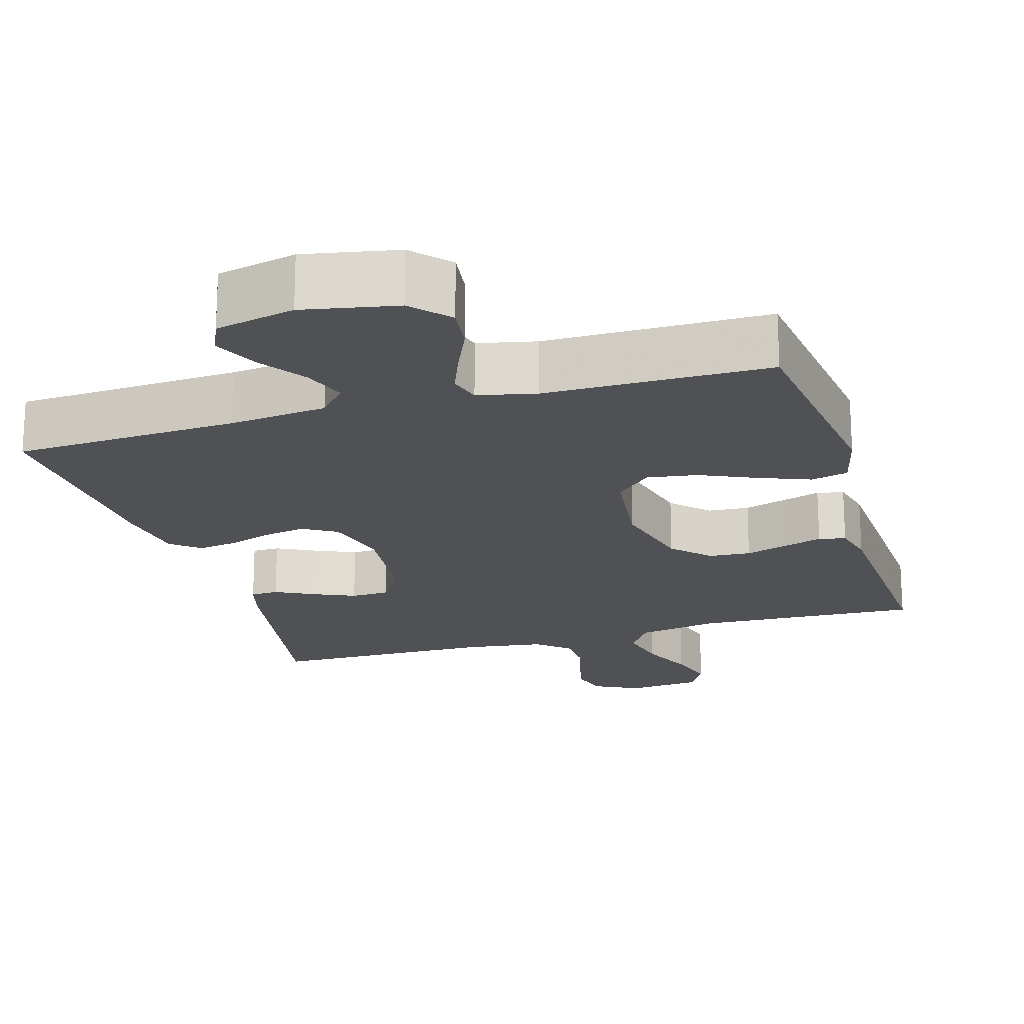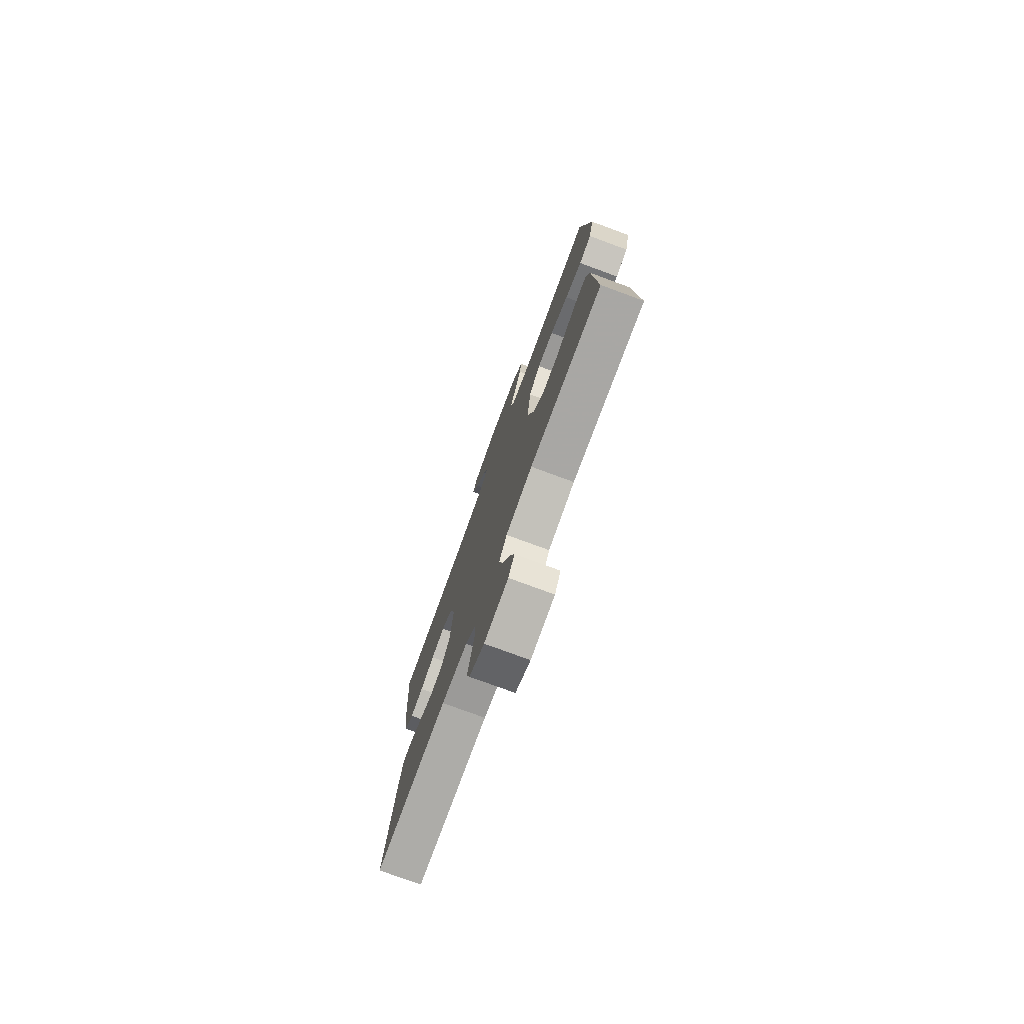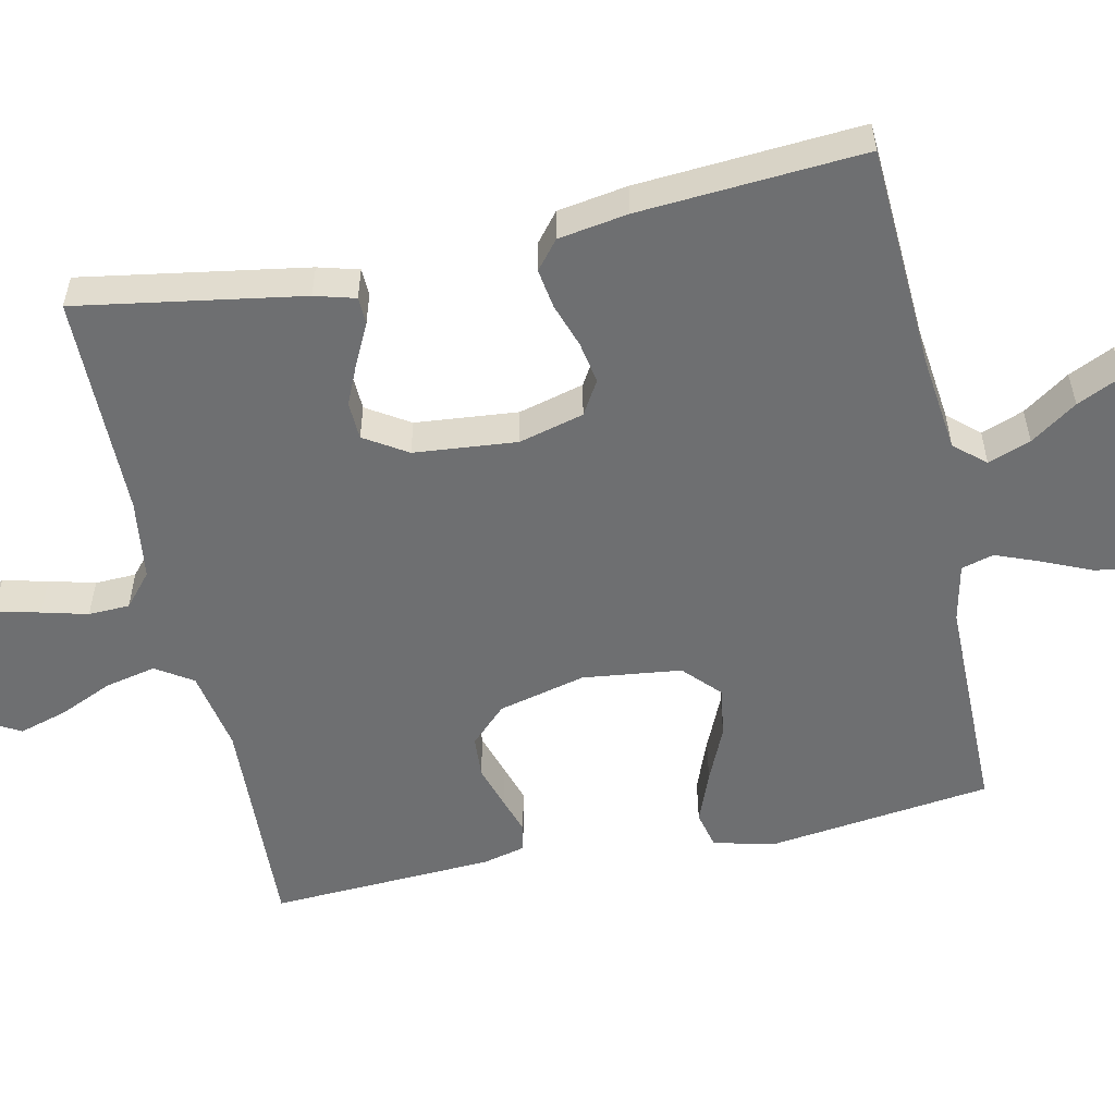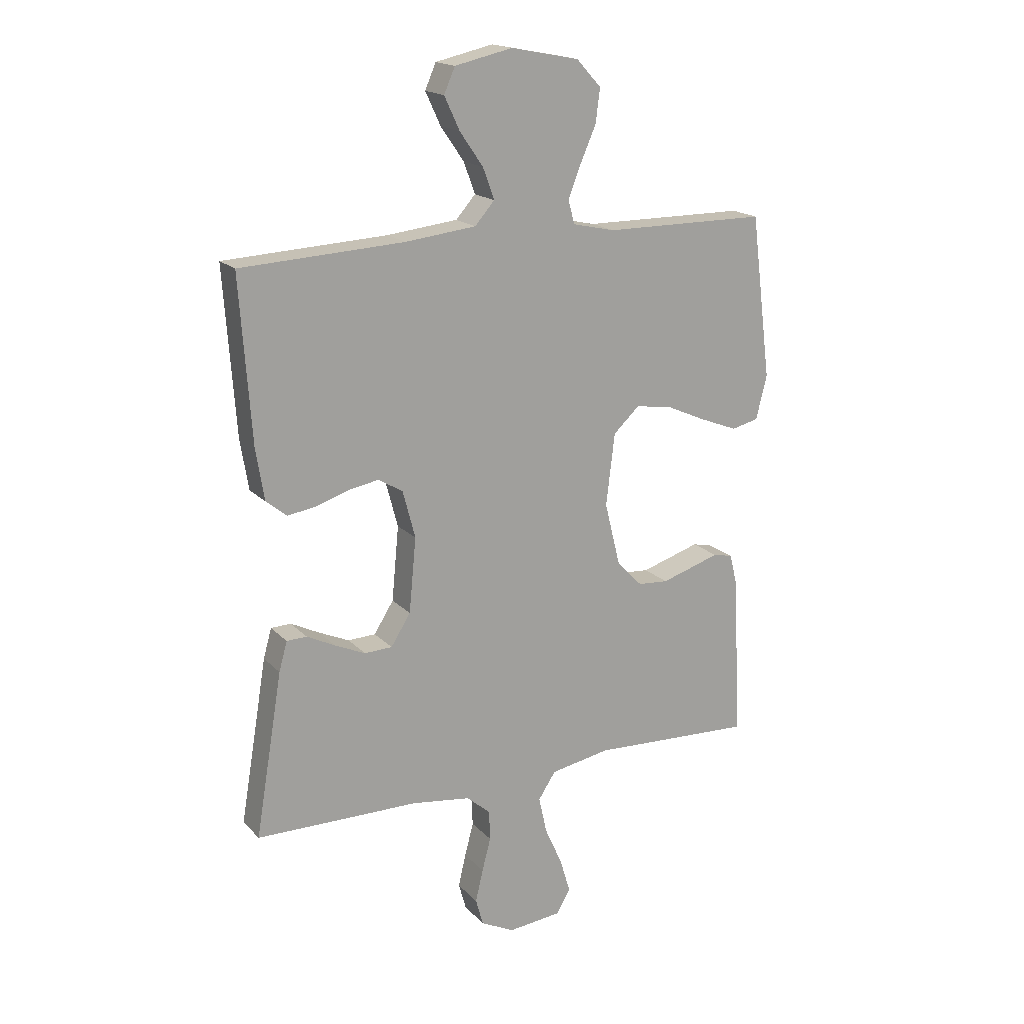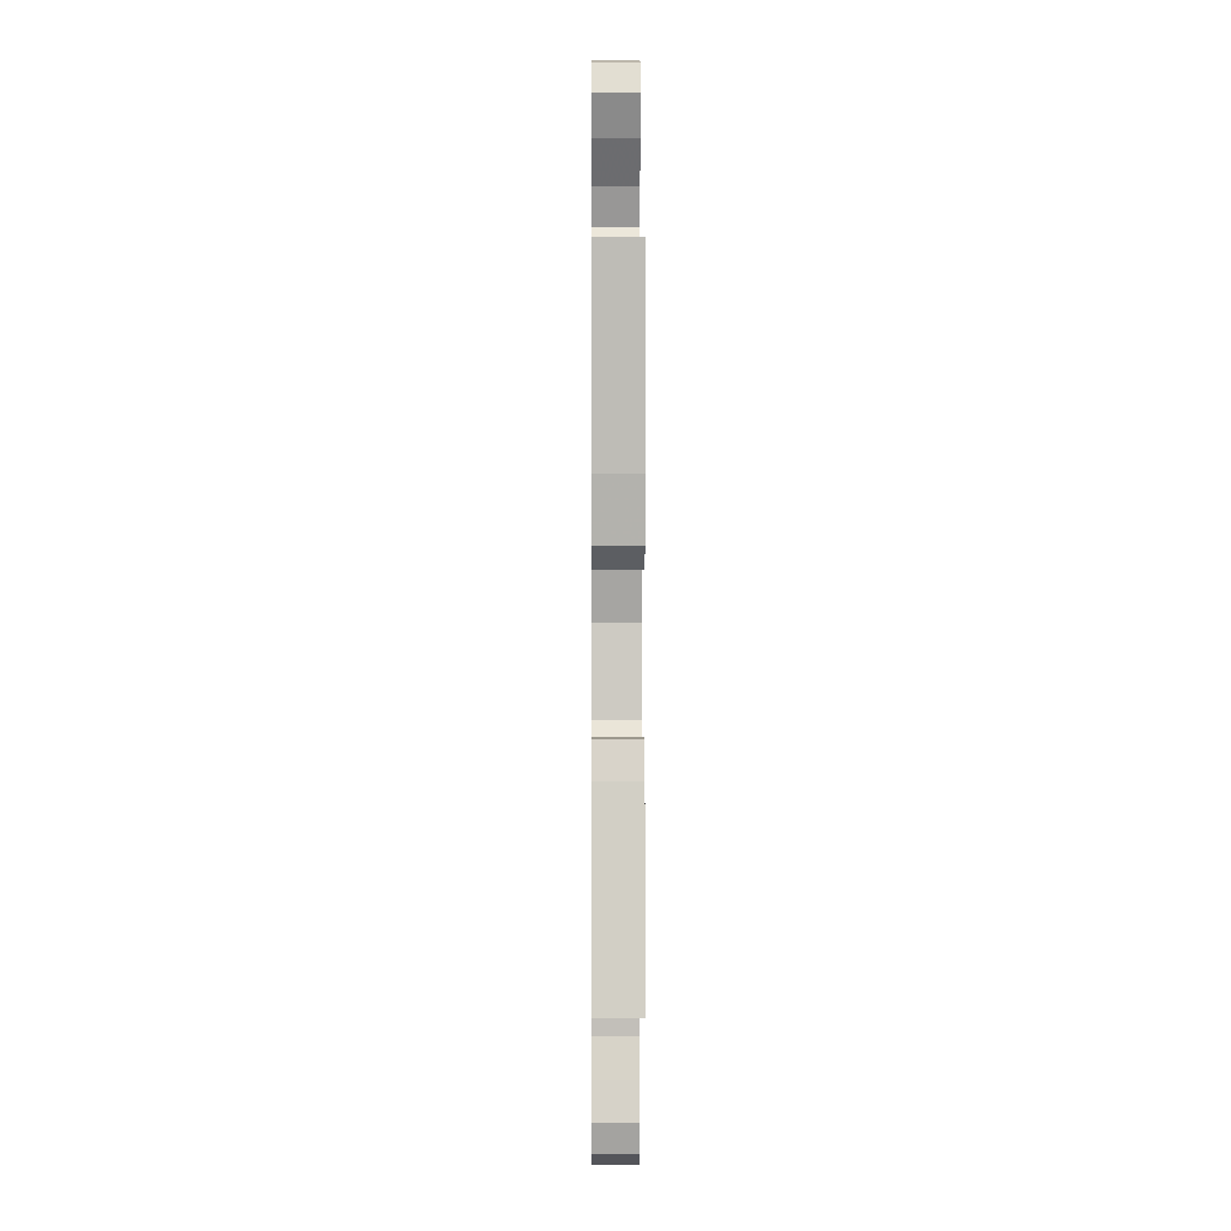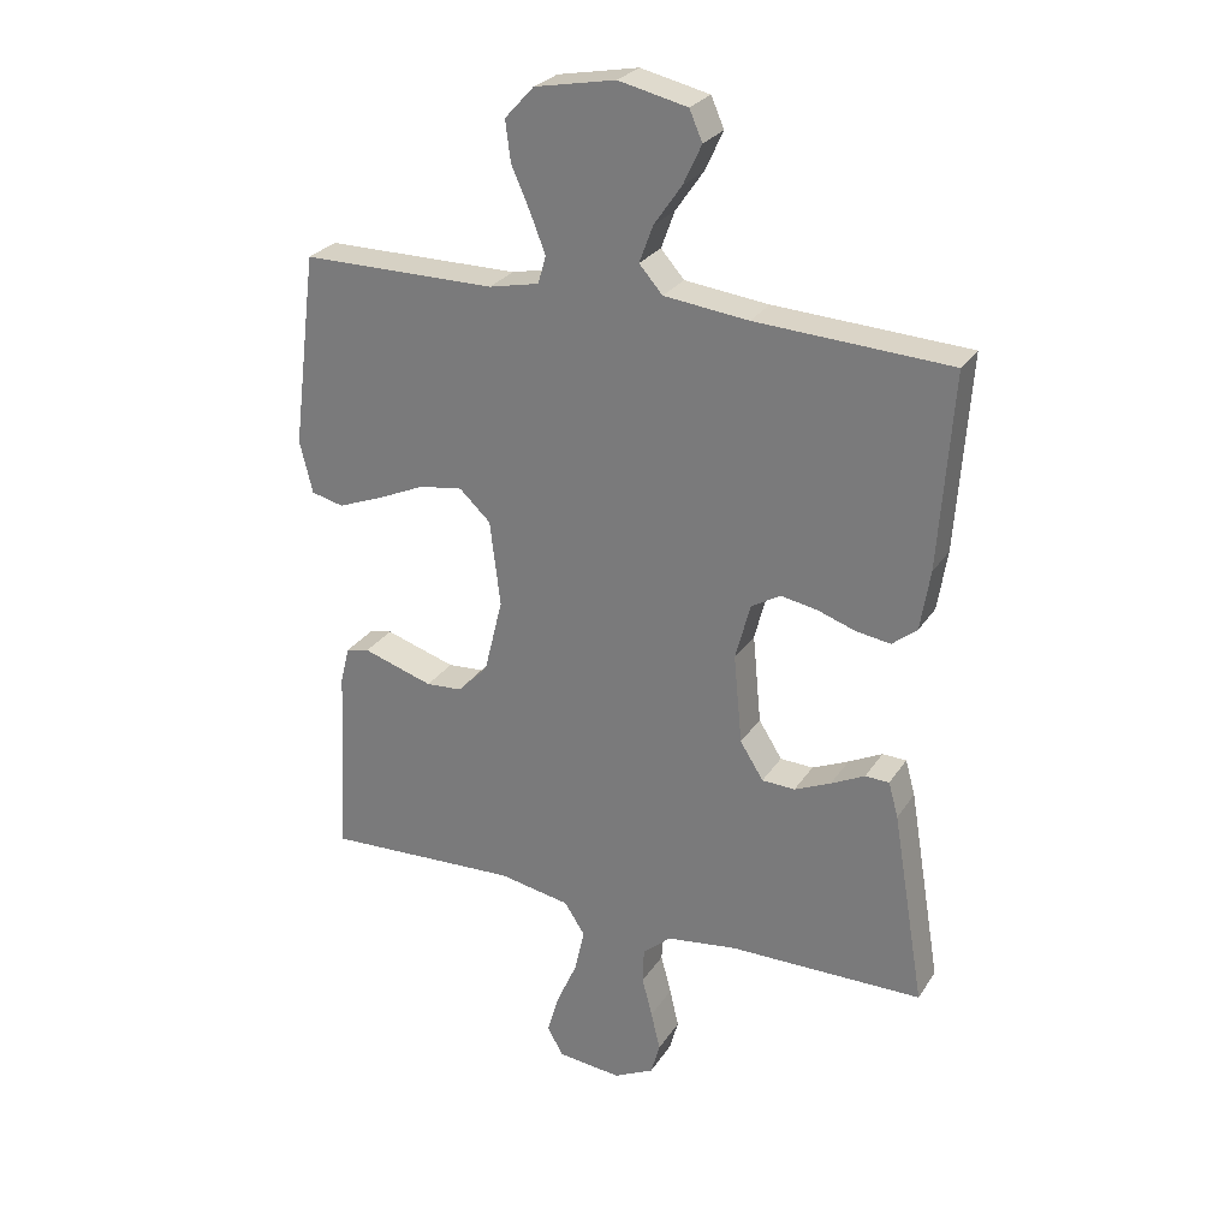
<metadata>
{"format":"obj","ext":"obj","renderer":"f3d","projection":"perspective","resolution":1024,"background":"white","views":[{"elev":-19.8,"azim":16.4,"up":"+Y"},{"elev":-77.3,"azim":69.8,"up":"+Z"},{"elev":-54.5,"azim":-77.8,"up":"+Y"},{"elev":17.9,"azim":-28.5,"up":"+Z"},{"elev":1.5,"azim":-90.4,"up":"+Z"},{"elev":27.1,"azim":-153.8,"up":"+Z"}]}
</metadata>
<code>
v -0.5 0.07 0.5
v -0.2 0.07 0.516
v -0.07 0.07 0.531
v -0.034 0.07 0.572
v -0.055 0.07 0.629
v -0.098 0.07 0.691
v -0.126 0.07 0.751
v -0.106 0.07 0.797
v 0 0.07 0.821
v 0.125 0.07 0.797
v 0.17 0.07 0.748
v 0.162 0.07 0.686
v 0.133 0.07 0.62
v 0.11 0.07 0.561
v 0.122 0.07 0.518
v 0.2 0.07 0.501
v 0.5 0.07 0.5
v 0.538 0.07 0.2
v 0.518 0.07 0.119
v 0.468 0.07 0.107
v 0.399 0.07 0.134
v 0.325 0.07 0.167
v 0.258 0.07 0.177
v 0.21 0.07 0.132
v 0.194 0.07 0
v 0.223 0.07 -0.117
v 0.27 0.07 -0.165
v 0.326 0.07 -0.169
v 0.384 0.07 -0.151
v 0.435 0.07 -0.135
v 0.471 0.07 -0.143
v 0.485 0.07 -0.2
v 0.5 0.07 -0.5
v 0.2 0.07 -0.486
v 0.09 0.07 -0.506
v 0.058 0.07 -0.555
v 0.073 0.07 -0.623
v 0.105 0.07 -0.695
v 0.124 0.07 -0.759
v 0.099 0.07 -0.803
v 0 0.07 -0.813
v -0.062 0.07 -0.782
v -0.076 0.07 -0.732
v -0.062 0.07 -0.672
v -0.046 0.07 -0.611
v -0.048 0.07 -0.556
v -0.092 0.07 -0.518
v -0.2 0.07 -0.503
v -0.5 0.07 -0.5
v -0.45 0.07 -0.2
v -0.435 0.07 -0.146
v -0.398 0.07 -0.145
v -0.346 0.07 -0.171
v -0.29 0.07 -0.196
v -0.239 0.07 -0.194
v -0.203 0.07 -0.137
v -0.19 0.07 0
v -0.213 0.07 0.087
v -0.258 0.07 0.114
v -0.314 0.07 0.104
v -0.373 0.07 0.084
v -0.426 0.07 0.076
v -0.464 0.07 0.107
v -0.479 0.07 0.2
v -0.5 0 0.5
v -0.2 0 0.516
v -0.07 0 0.531
v -0.034 0 0.572
v -0.055 0 0.629
v -0.098 0 0.691
v -0.126 0 0.751
v -0.106 0 0.797
v 0 0 0.821
v 0.125 0 0.797
v 0.17 0 0.748
v 0.162 0 0.686
v 0.133 0 0.62
v 0.11 0 0.561
v 0.122 0 0.518
v 0.2 0 0.501
v 0.5 0 0.5
v 0.538 0 0.2
v 0.518 0 0.119
v 0.468 0 0.107
v 0.399 0 0.134
v 0.325 0 0.167
v 0.258 0 0.177
v 0.21 0 0.132
v 0.194 0 0
v 0.223 0 -0.117
v 0.27 0 -0.165
v 0.326 0 -0.169
v 0.384 0 -0.151
v 0.435 0 -0.135
v 0.471 0 -0.143
v 0.485 0 -0.2
v 0.5 0 -0.5
v 0.2 0 -0.486
v 0.09 0 -0.506
v 0.058 0 -0.555
v 0.073 0 -0.623
v 0.105 0 -0.695
v 0.124 0 -0.759
v 0.099 0 -0.803
v 0 0 -0.813
v -0.062 0 -0.782
v -0.076 0 -0.732
v -0.062 0 -0.672
v -0.046 0 -0.611
v -0.048 0 -0.556
v -0.092 0 -0.518
v -0.2 0 -0.503
v -0.5 0 -0.5
v -0.45 0 -0.2
v -0.435 0 -0.146
v -0.398 0 -0.145
v -0.346 0 -0.171
v -0.29 0 -0.196
v -0.239 0 -0.194
v -0.203 0 -0.137
v -0.19 0 0
v -0.213 0 0.087
v -0.258 0 0.114
v -0.314 0 0.104
v -0.373 0 0.084
v -0.426 0 0.076
v -0.464 0 0.107
v -0.479 0 0.2
f 64 1 2
f 63 64 2
f 62 63 2
f 61 62 2
f 60 61 2
f 59 60 2 3
f 58 59 3 4
f 57 58 4
f 56 57 4
f 51 52 53
f 50 51 53
f 49 50 53
f 48 49 53
f 47 48 53 54
f 46 47 54 55
f 43 44 45
f 42 43 45
f 41 42 45
f 40 41 45
f 39 40 45
f 38 39 45
f 37 38 45
f 36 37 45 46
f 46 55 56
f 36 46 56
f 35 36 56
f 32 33 34
f 31 32 34
f 30 31 34
f 29 30 34
f 28 29 34 35
f 20 21 22
f 19 20 22
f 18 19 22
f 17 18 22
f 16 17 22
f 15 16 22 23
f 11 12 13
f 10 11 13
f 9 10 13
f 8 9 13
f 7 8 13
f 6 7 13
f 5 6 13
f 4 5 13 14
f 56 4 14 15
f 27 28 35 56
f 26 27 56
f 25 26 56
f 24 25 56 15
f 15 23 24
f 66 65 128
f 66 128 127
f 66 127 126
f 66 126 125
f 66 125 124
f 67 66 124 123
f 68 67 123 122
f 68 122 121
f 68 121 120
f 117 116 115
f 117 115 114
f 117 114 113
f 117 113 112
f 118 117 112 111
f 119 118 111 110
f 109 108 107
f 109 107 106
f 109 106 105
f 109 105 104
f 109 104 103
f 109 103 102
f 109 102 101
f 110 109 101 100
f 120 119 110
f 120 110 100
f 120 100 99
f 98 97 96
f 98 96 95
f 98 95 94
f 98 94 93
f 99 98 93 92
f 86 85 84
f 86 84 83
f 86 83 82
f 86 82 81
f 86 81 80
f 87 86 80 79
f 77 76 75
f 77 75 74
f 77 74 73
f 77 73 72
f 77 72 71
f 77 71 70
f 77 70 69
f 78 77 69 68
f 79 78 68 120
f 120 99 92 91
f 120 91 90
f 120 90 89
f 79 120 89 88
f 88 87 79
f 1 65 66 2
f 2 66 67 3
f 3 67 68 4
f 4 68 69 5
f 5 69 70 6
f 6 70 71 7
f 7 71 72 8
f 8 72 73 9
f 9 73 74 10
f 10 74 75 11
f 11 75 76 12
f 12 76 77 13
f 13 77 78 14
f 14 78 79 15
f 15 79 80 16
f 16 80 81 17
f 17 81 82 18
f 18 82 83 19
f 19 83 84 20
f 20 84 85 21
f 21 85 86 22
f 22 86 87 23
f 23 87 88 24
f 24 88 89 25
f 25 89 90 26
f 26 90 91 27
f 27 91 92 28
f 28 92 93 29
f 29 93 94 30
f 30 94 95 31
f 31 95 96 32
f 32 96 97 33
f 33 97 98 34
f 34 98 99 35
f 35 99 100 36
f 36 100 101 37
f 37 101 102 38
f 38 102 103 39
f 39 103 104 40
f 40 104 105 41
f 41 105 106 42
f 42 106 107 43
f 43 107 108 44
f 44 108 109 45
f 45 109 110 46
f 46 110 111 47
f 47 111 112 48
f 48 112 113 49
f 49 113 114 50
f 50 114 115 51
f 51 115 116 52
f 52 116 117 53
f 53 117 118 54
f 54 118 119 55
f 55 119 120 56
f 56 120 121 57
f 57 121 122 58
f 58 122 123 59
f 59 123 124 60
f 60 124 125 61
f 61 125 126 62
f 62 126 127 63
f 63 127 128 64
f 64 128 65 1

</code>
